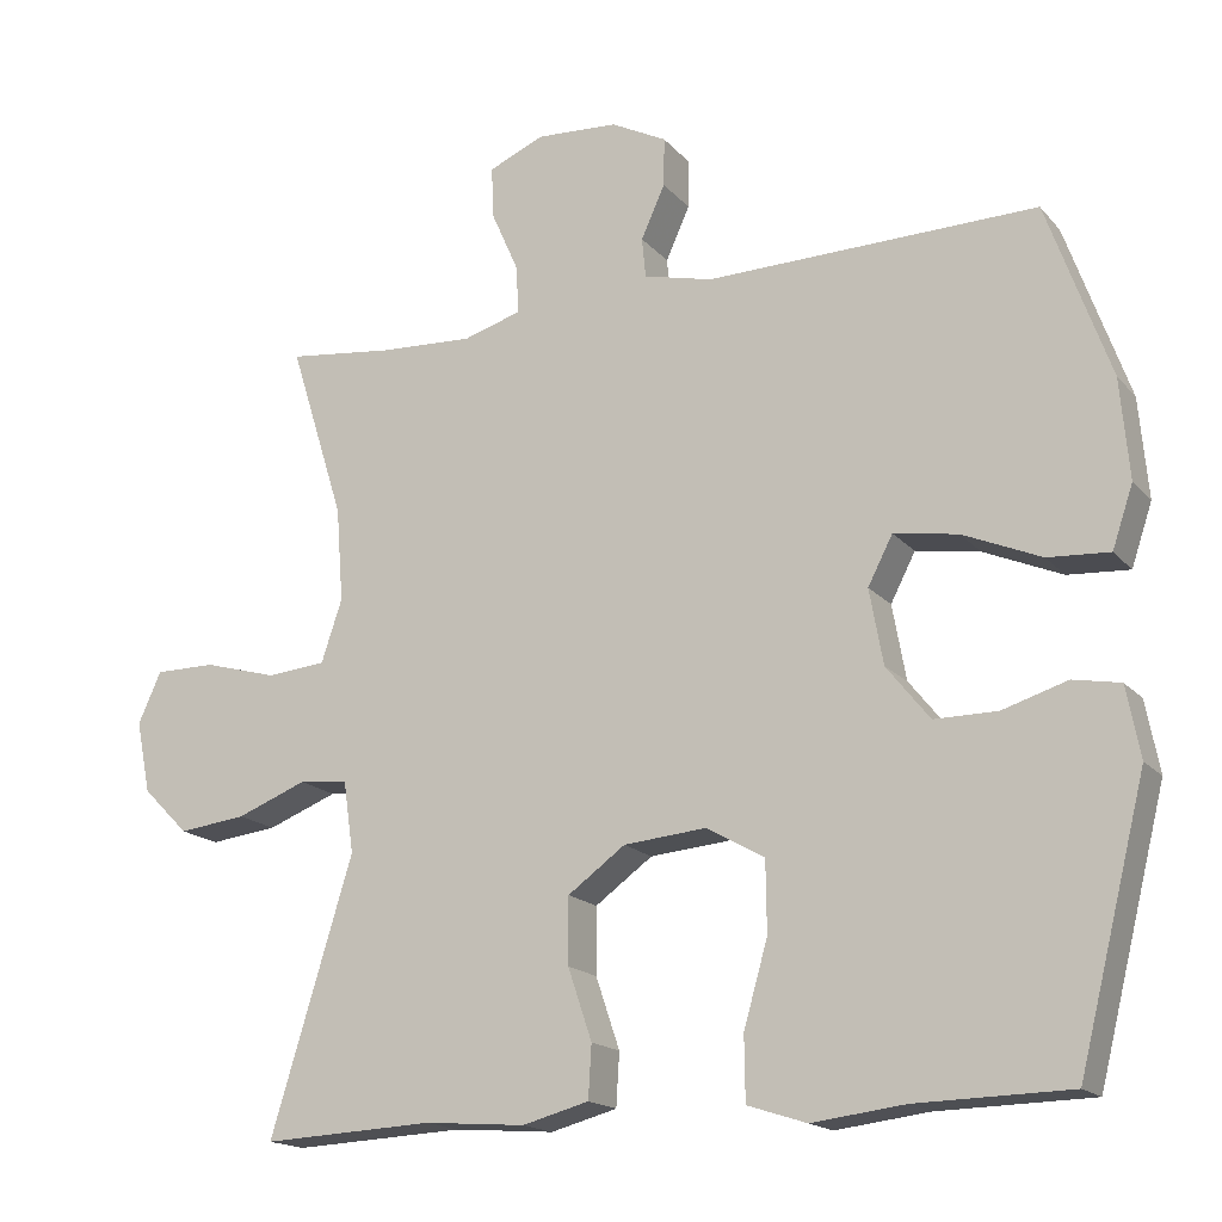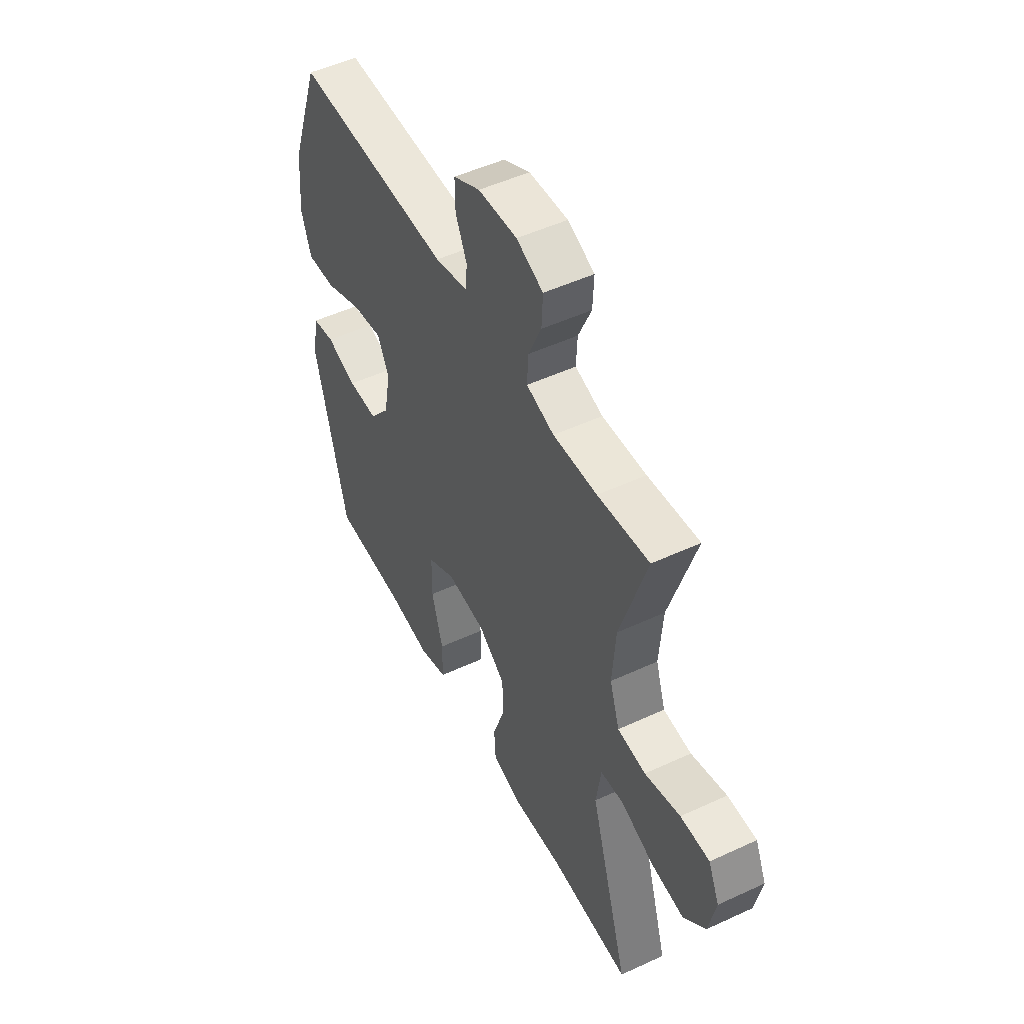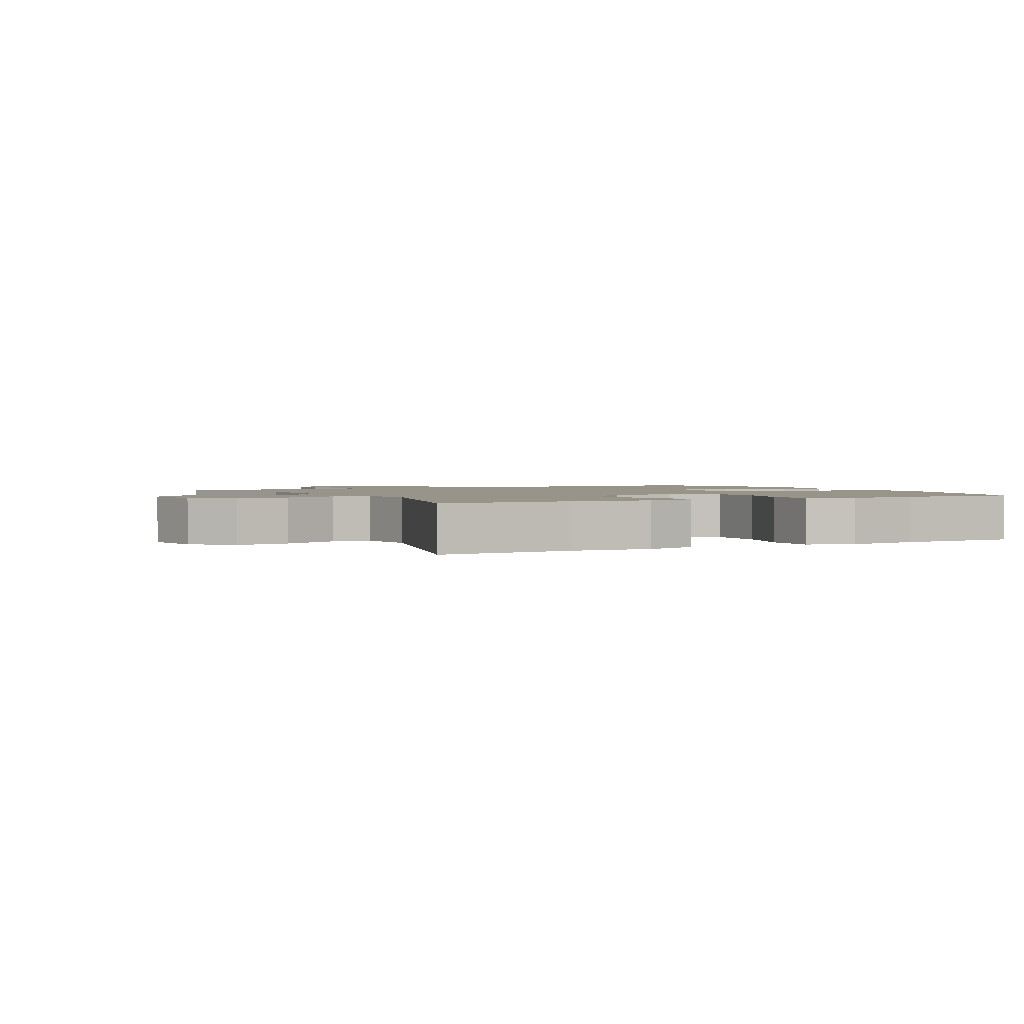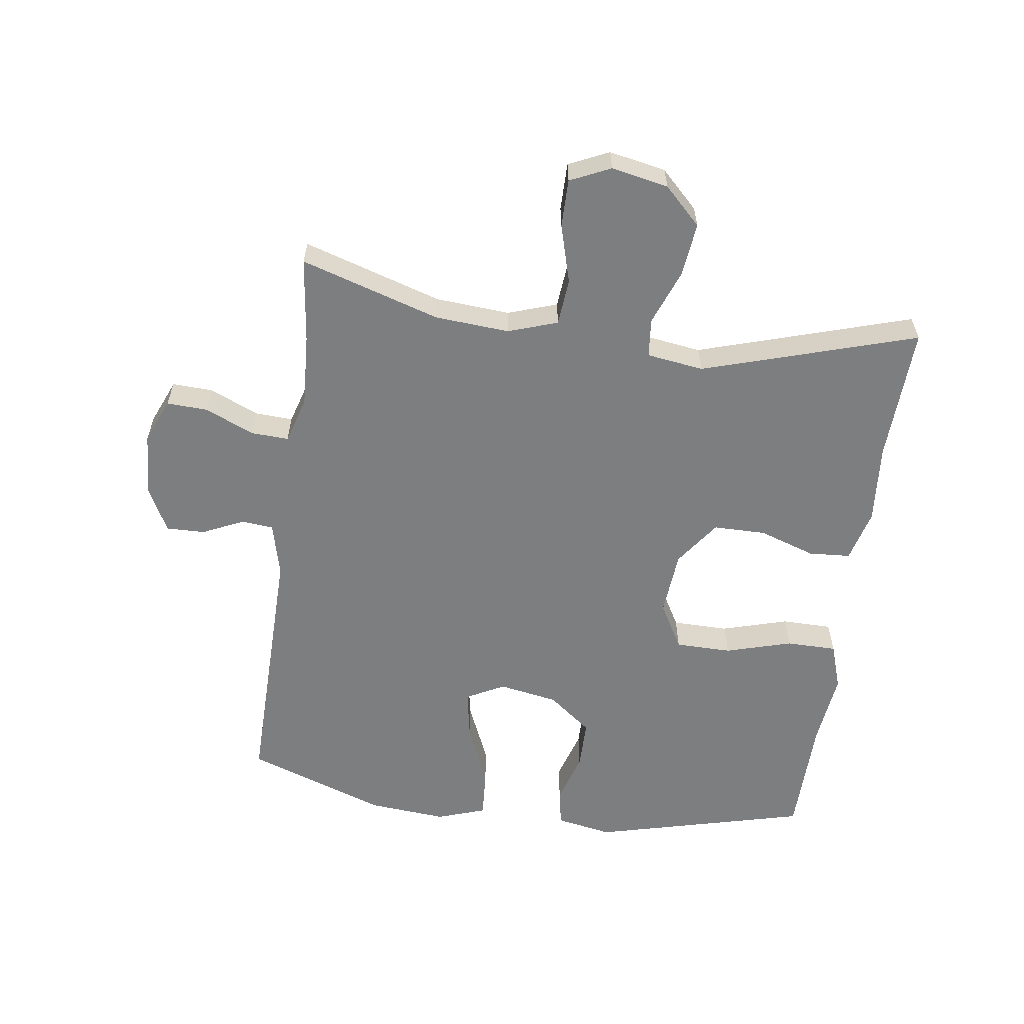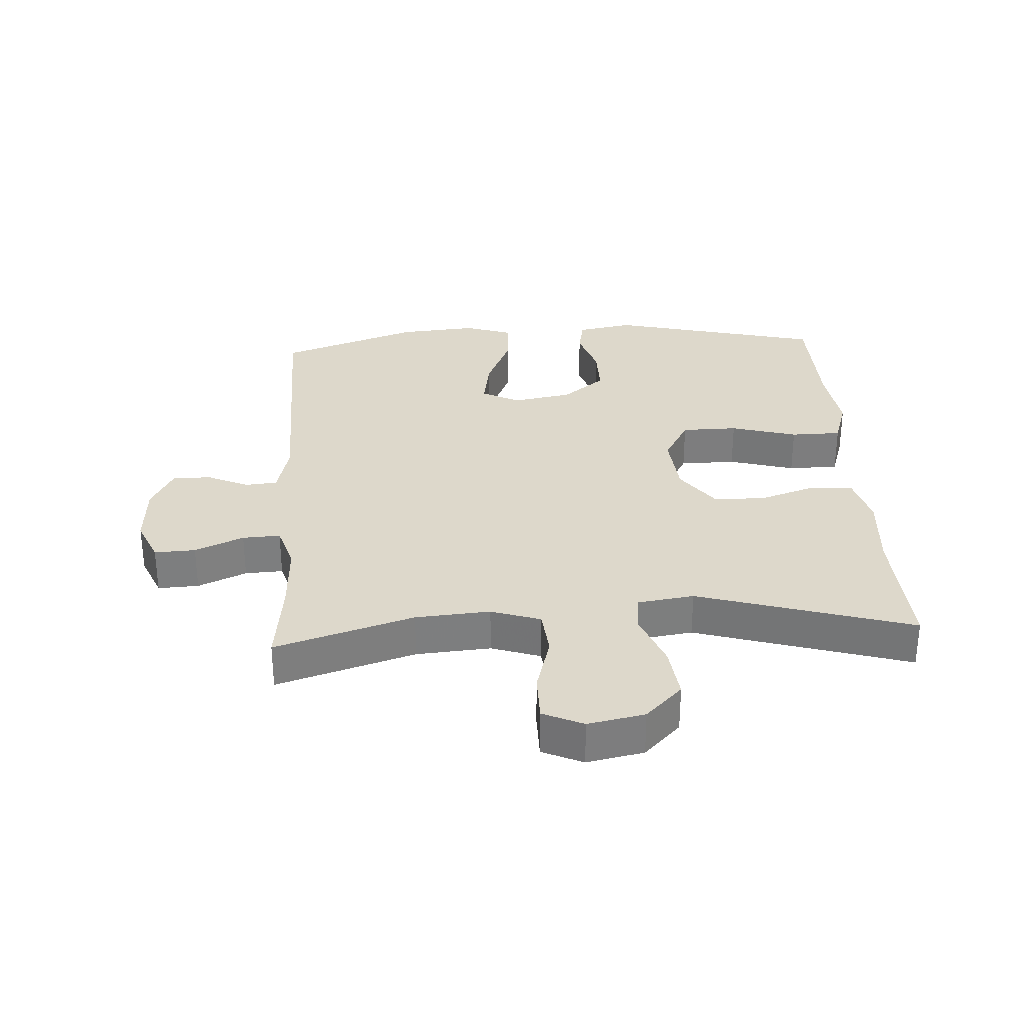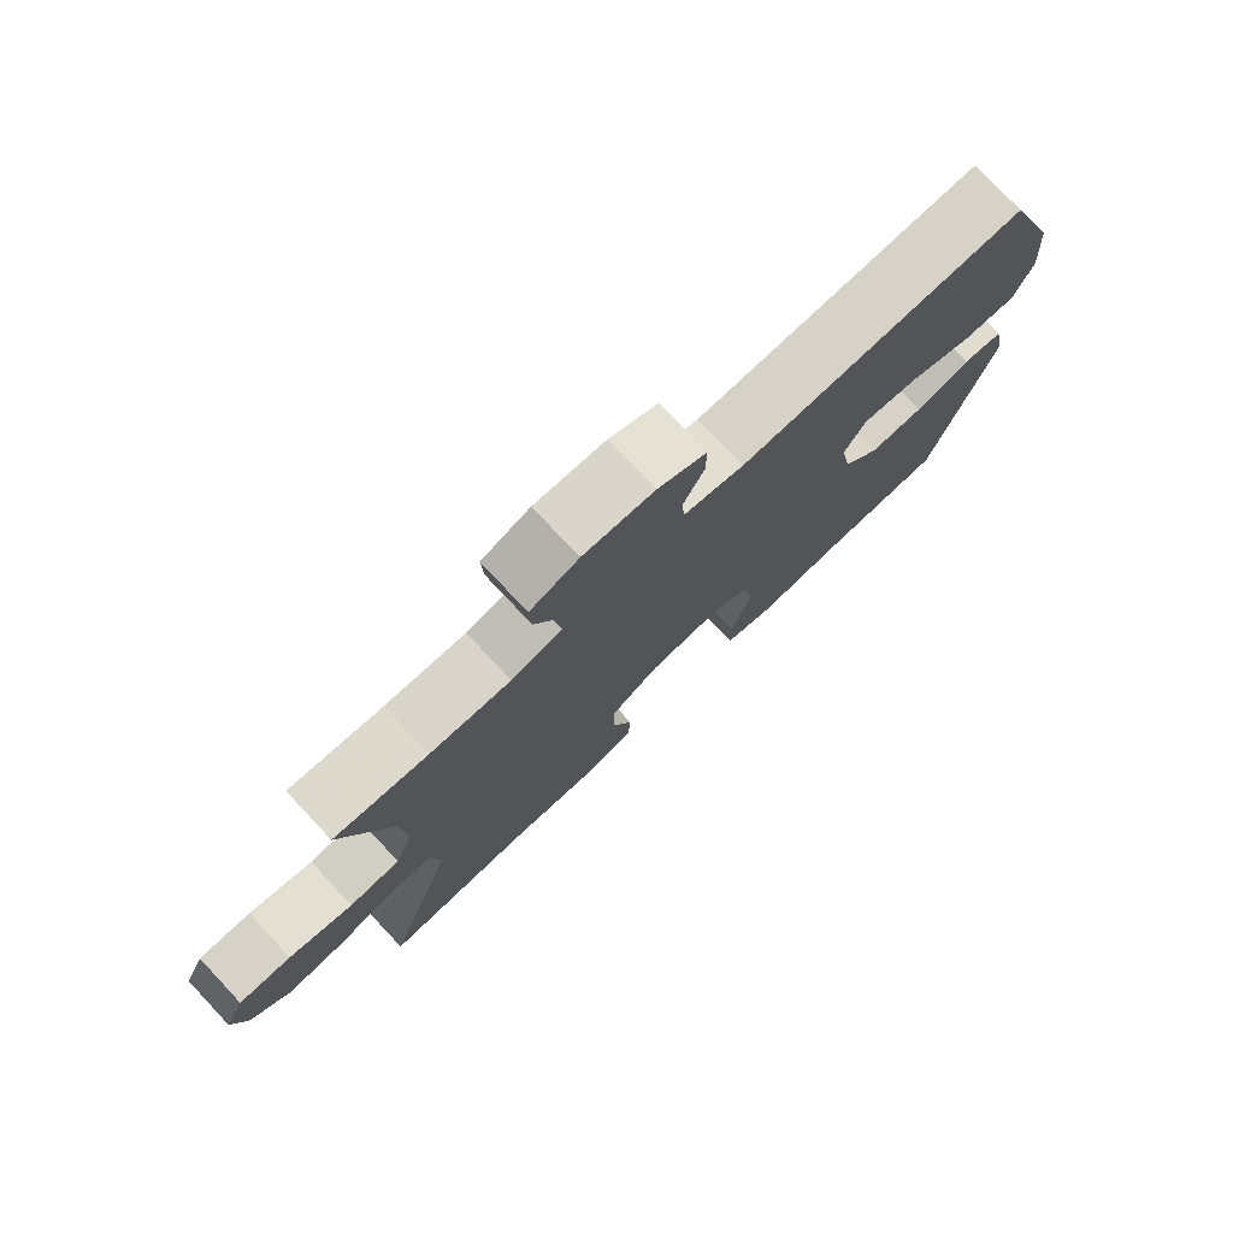
<metadata>
{"format":"obj","ext":"obj","renderer":"f3d","projection":"perspective","resolution":1024,"background":"white","views":[{"elev":-17.1,"azim":-153.1,"up":"+Z"},{"elev":50.5,"azim":63.1,"up":"+Z"},{"elev":1.8,"azim":152.2,"up":"+Y"},{"elev":-59.3,"azim":82.3,"up":"+Y"},{"elev":31.1,"azim":86.6,"up":"+Y"},{"elev":77.4,"azim":136.8,"up":"+Z"}]}
</metadata>
<code>
v 0.5 0.07 0.5
v 0.431 0.07 0.28
v 0.422 0.07 0.162
v 0.448 0.07 0.084
v 0.522 0.07 0.077
v 0.615 0.07 0.103
v 0.691 0.07 0.103
v 0.72 0.07 0.039
v 0.702 0.07 -0.051
v 0.644 0.07 -0.109
v 0.559 0.07 -0.099
v 0.471 0.07 -0.065
v 0.41 0.07 -0.071
v 0.397 0.07 -0.161
v 0.5 0.07 -0.5
v 0.285 0.07 -0.49
v 0.159 0.07 -0.5
v 0.076 0.07 -0.478
v 0.072 0.07 -0.412
v 0.102 0.07 -0.323
v 0.102 0.07 -0.24
v 0.03 0.07 -0.188
v -0.073 0.07 -0.179
v -0.146 0.07 -0.22
v -0.147 0.07 -0.309
v -0.117 0.07 -0.414
v -0.118 0.07 -0.494
v -0.192 0.07 -0.518
v -0.308 0.07 -0.504
v -0.5 0.07 -0.5
v -0.585 0.07 -0.16
v -0.568 0.07 -0.071
v -0.509 0.07 -0.06
v -0.428 0.07 -0.085
v -0.349 0.07 -0.085
v -0.295 0.07 -0.017
v -0.278 0.07 0.077
v -0.309 0.07 0.137
v -0.389 0.07 0.124
v -0.487 0.07 0.082
v -0.564 0.07 0.077
v -0.59 0.07 0.154
v -0.579 0.07 0.279
v -0.5 0.07 0.5
v -0.086 0.07 0.492
v 0 0.07 0.513
v 0.005 0.07 0.563
v -0.025 0.07 0.629
v -0.026 0.07 0.69
v 0.044 0.07 0.726
v 0.146 0.07 0.732
v 0.216 0.07 0.702
v 0.213 0.07 0.637
v 0.179 0.07 0.56
v 0.176 0.07 0.5
v 0.249 0.07 0.478
v 0.365 0.07 0.484
v 0.5 0 0.5
v 0.431 0 0.28
v 0.422 0 0.162
v 0.448 0 0.084
v 0.522 0 0.077
v 0.615 0 0.103
v 0.691 0 0.103
v 0.72 0 0.039
v 0.702 0 -0.051
v 0.644 0 -0.109
v 0.559 0 -0.099
v 0.471 0 -0.065
v 0.41 0 -0.071
v 0.397 0 -0.161
v 0.5 0 -0.5
v 0.285 0 -0.49
v 0.159 0 -0.5
v 0.076 0 -0.478
v 0.072 0 -0.412
v 0.102 0 -0.323
v 0.102 0 -0.24
v 0.03 0 -0.188
v -0.073 0 -0.179
v -0.146 0 -0.22
v -0.147 0 -0.309
v -0.117 0 -0.414
v -0.118 0 -0.494
v -0.192 0 -0.518
v -0.308 0 -0.504
v -0.5 0 -0.5
v -0.585 0 -0.16
v -0.568 0 -0.071
v -0.509 0 -0.06
v -0.428 0 -0.085
v -0.349 0 -0.085
v -0.295 0 -0.017
v -0.278 0 0.077
v -0.309 0 0.137
v -0.389 0 0.124
v -0.487 0 0.082
v -0.564 0 0.077
v -0.59 0 0.154
v -0.579 0 0.279
v -0.5 0 0.5
v -0.086 0 0.492
v 0 0 0.513
v 0.005 0 0.563
v -0.025 0 0.629
v -0.026 0 0.69
v 0.044 0 0.726
v 0.146 0 0.732
v 0.216 0 0.702
v 0.213 0 0.637
v 0.179 0 0.56
v 0.176 0 0.5
v 0.249 0 0.478
v 0.365 0 0.484
f 51 52 53 54
f 51 54 55
f 50 51 55
f 47 48 49 50
f 46 47 50 55
f 45 46 55 56
f 43 44 45 56
f 39 40 41 42
f 38 39 42 43
f 31 32 33 34
f 29 30 31 34
f 29 34 35
f 28 29 35 36
f 25 26 27 28
f 24 25 28 36
f 17 18 19 20
f 16 17 20 21
f 14 15 16 21
f 13 14 21 22
f 9 10 11 12
f 7 8 9 12
f 5 6 7 12
f 4 5 12 13
f 3 4 13 22
f 57 1 2
f 38 43 56 57
f 37 38 57 2
f 23 24 36 37
f 22 23 37
f 2 3 22 37
f 111 110 109 108
f 112 111 108
f 112 108 107
f 107 106 105 104
f 112 107 104 103
f 113 112 103 102
f 113 102 101 100
f 99 98 97 96
f 100 99 96 95
f 91 90 89 88
f 91 88 87 86
f 92 91 86
f 93 92 86 85
f 85 84 83 82
f 93 85 82 81
f 77 76 75 74
f 78 77 74 73
f 78 73 72 71
f 79 78 71 70
f 69 68 67 66
f 69 66 65 64
f 69 64 63 62
f 70 69 62 61
f 79 70 61 60
f 59 58 114
f 114 113 100 95
f 59 114 95 94
f 94 93 81 80
f 94 80 79
f 94 79 60 59
f 1 58 59 2
f 2 59 60 3
f 3 60 61 4
f 4 61 62 5
f 5 62 63 6
f 6 63 64 7
f 7 64 65 8
f 8 65 66 9
f 9 66 67 10
f 10 67 68 11
f 11 68 69 12
f 12 69 70 13
f 13 70 71 14
f 14 71 72 15
f 15 72 73 16
f 16 73 74 17
f 17 74 75 18
f 18 75 76 19
f 19 76 77 20
f 20 77 78 21
f 21 78 79 22
f 22 79 80 23
f 23 80 81 24
f 24 81 82 25
f 25 82 83 26
f 26 83 84 27
f 27 84 85 28
f 28 85 86 29
f 29 86 87 30
f 30 87 88 31
f 31 88 89 32
f 32 89 90 33
f 33 90 91 34
f 34 91 92 35
f 35 92 93 36
f 36 93 94 37
f 37 94 95 38
f 38 95 96 39
f 39 96 97 40
f 40 97 98 41
f 41 98 99 42
f 42 99 100 43
f 43 100 101 44
f 44 101 102 45
f 45 102 103 46
f 46 103 104 47
f 47 104 105 48
f 48 105 106 49
f 49 106 107 50
f 50 107 108 51
f 51 108 109 52
f 52 109 110 53
f 53 110 111 54
f 54 111 112 55
f 55 112 113 56
f 56 113 114 57
f 57 114 58 1

</code>
